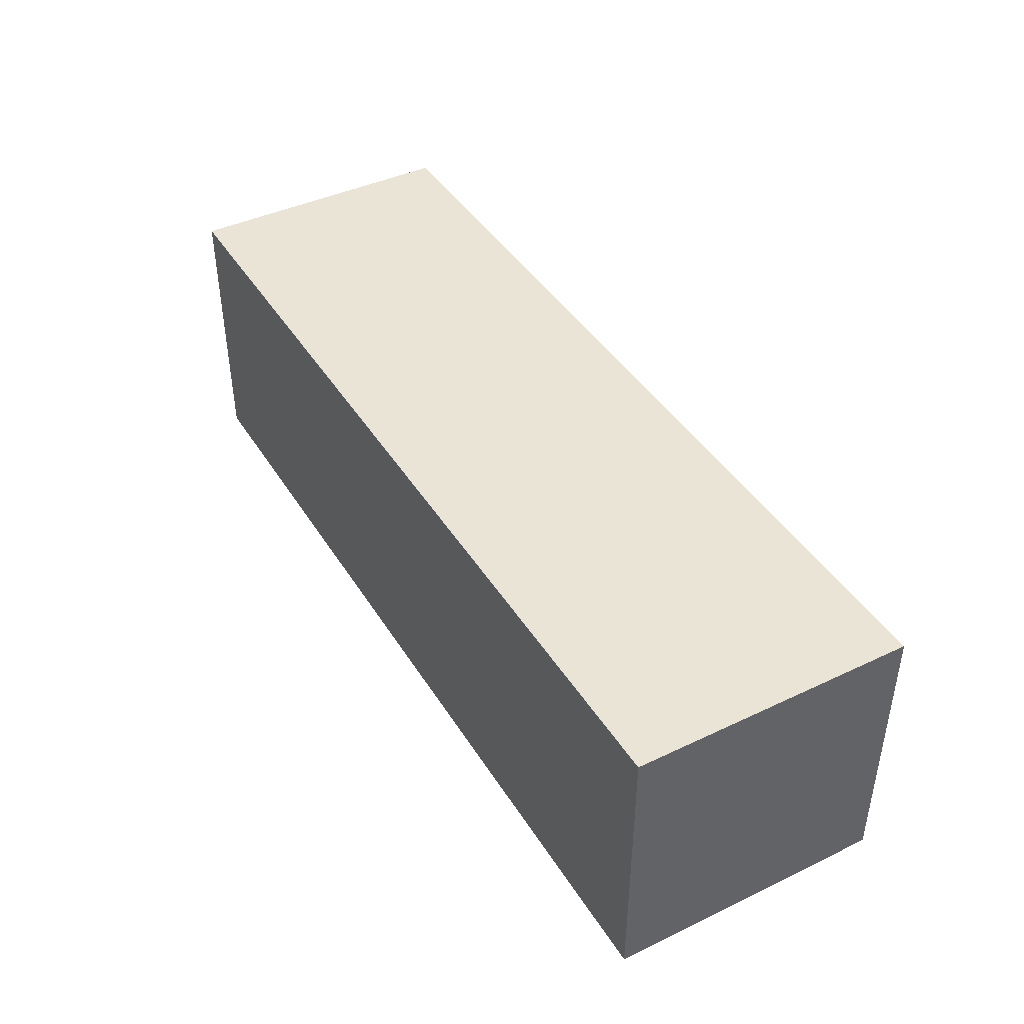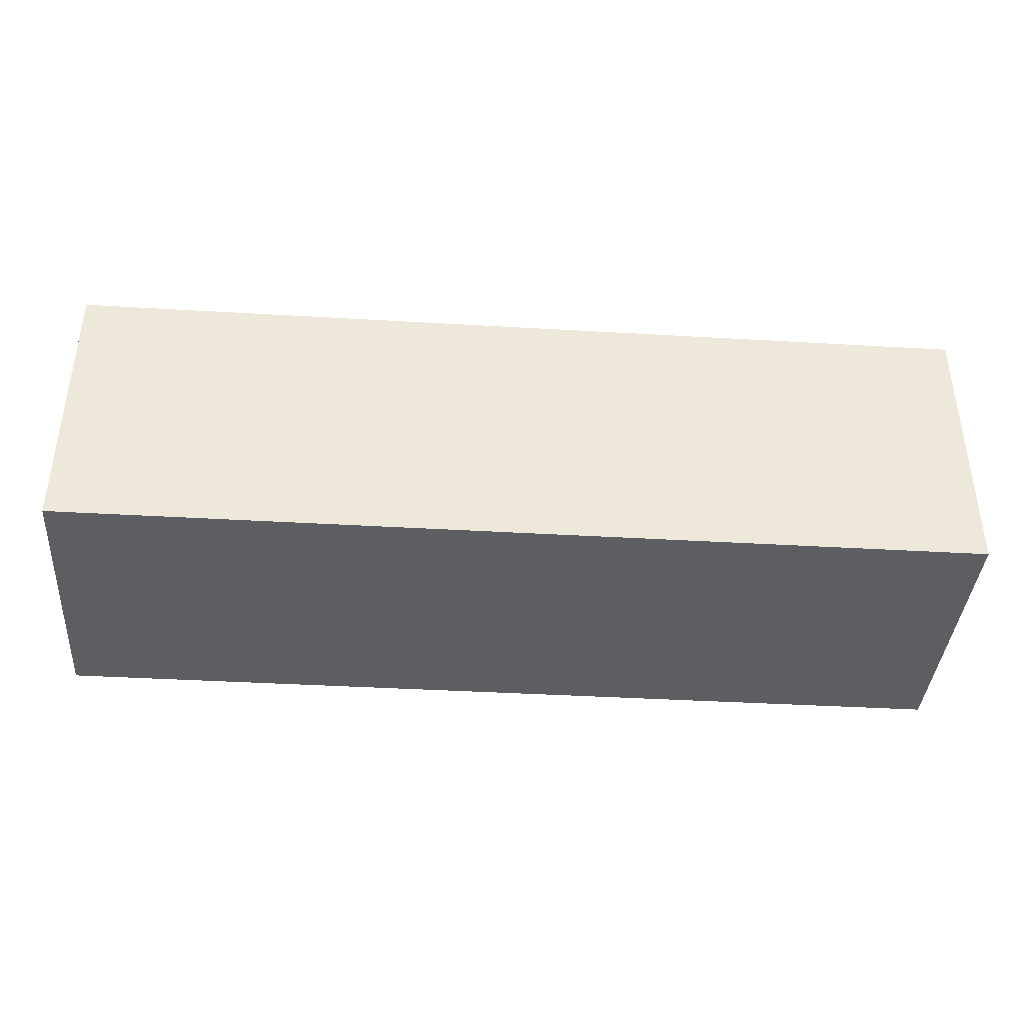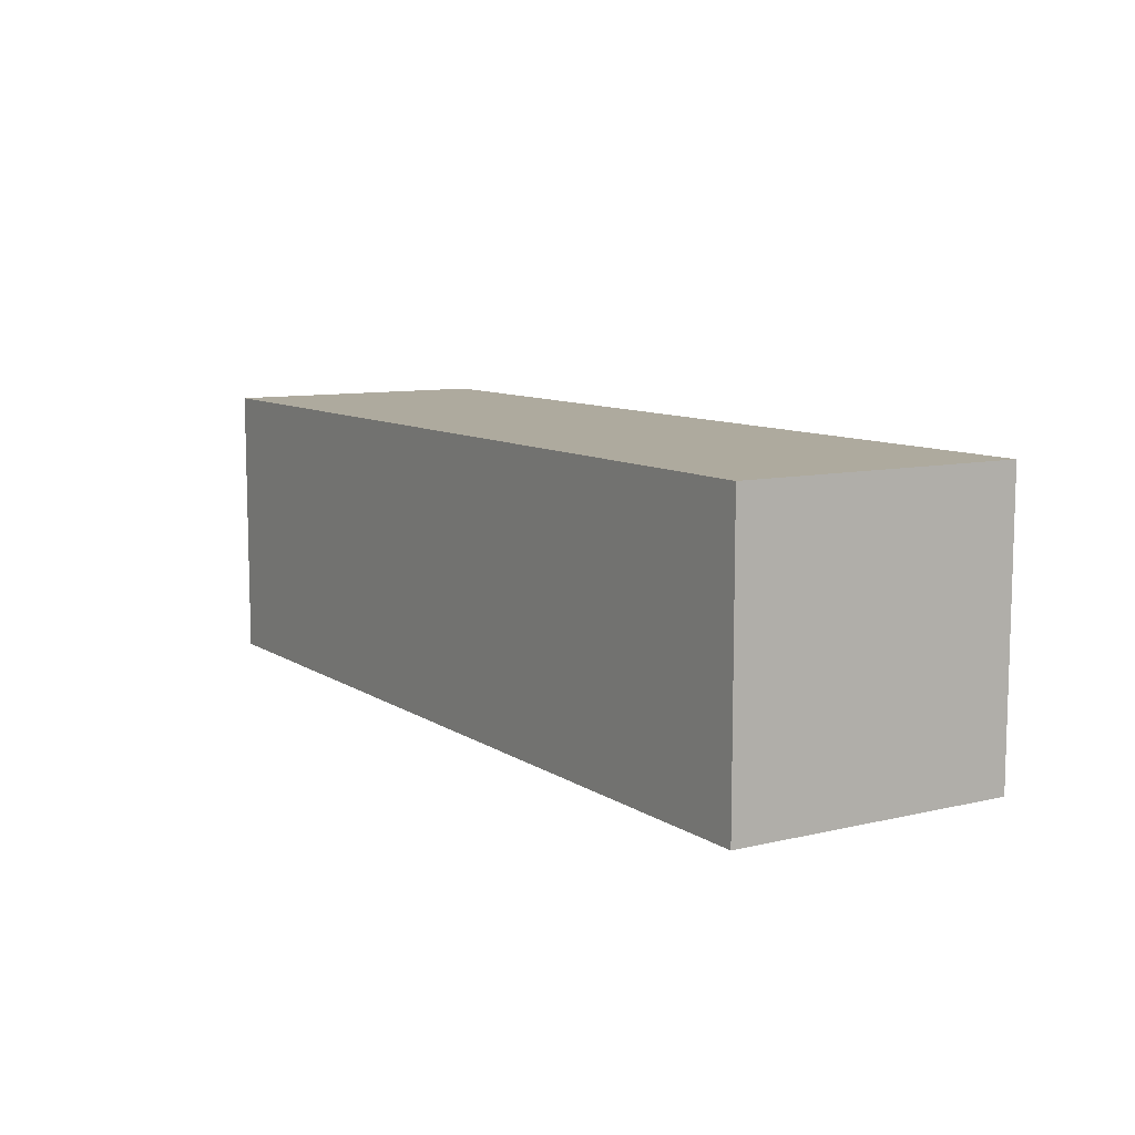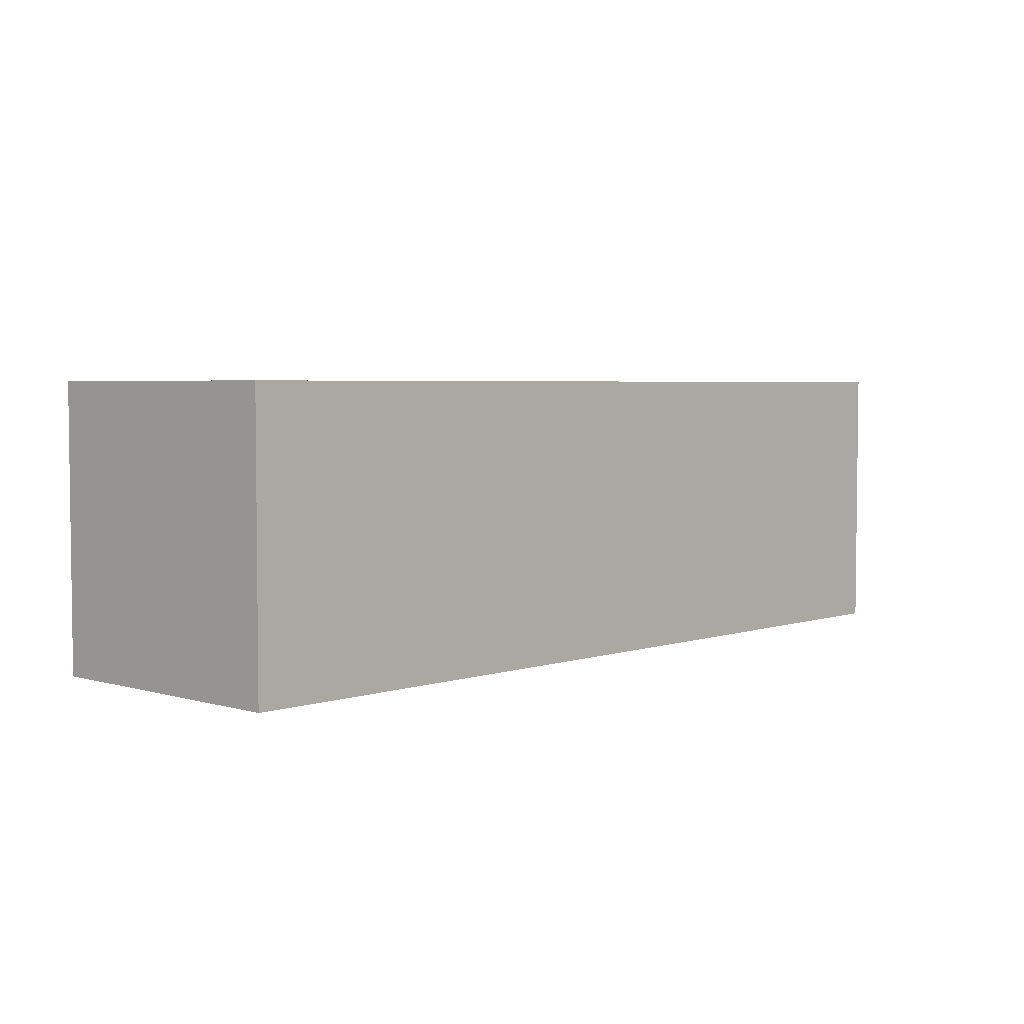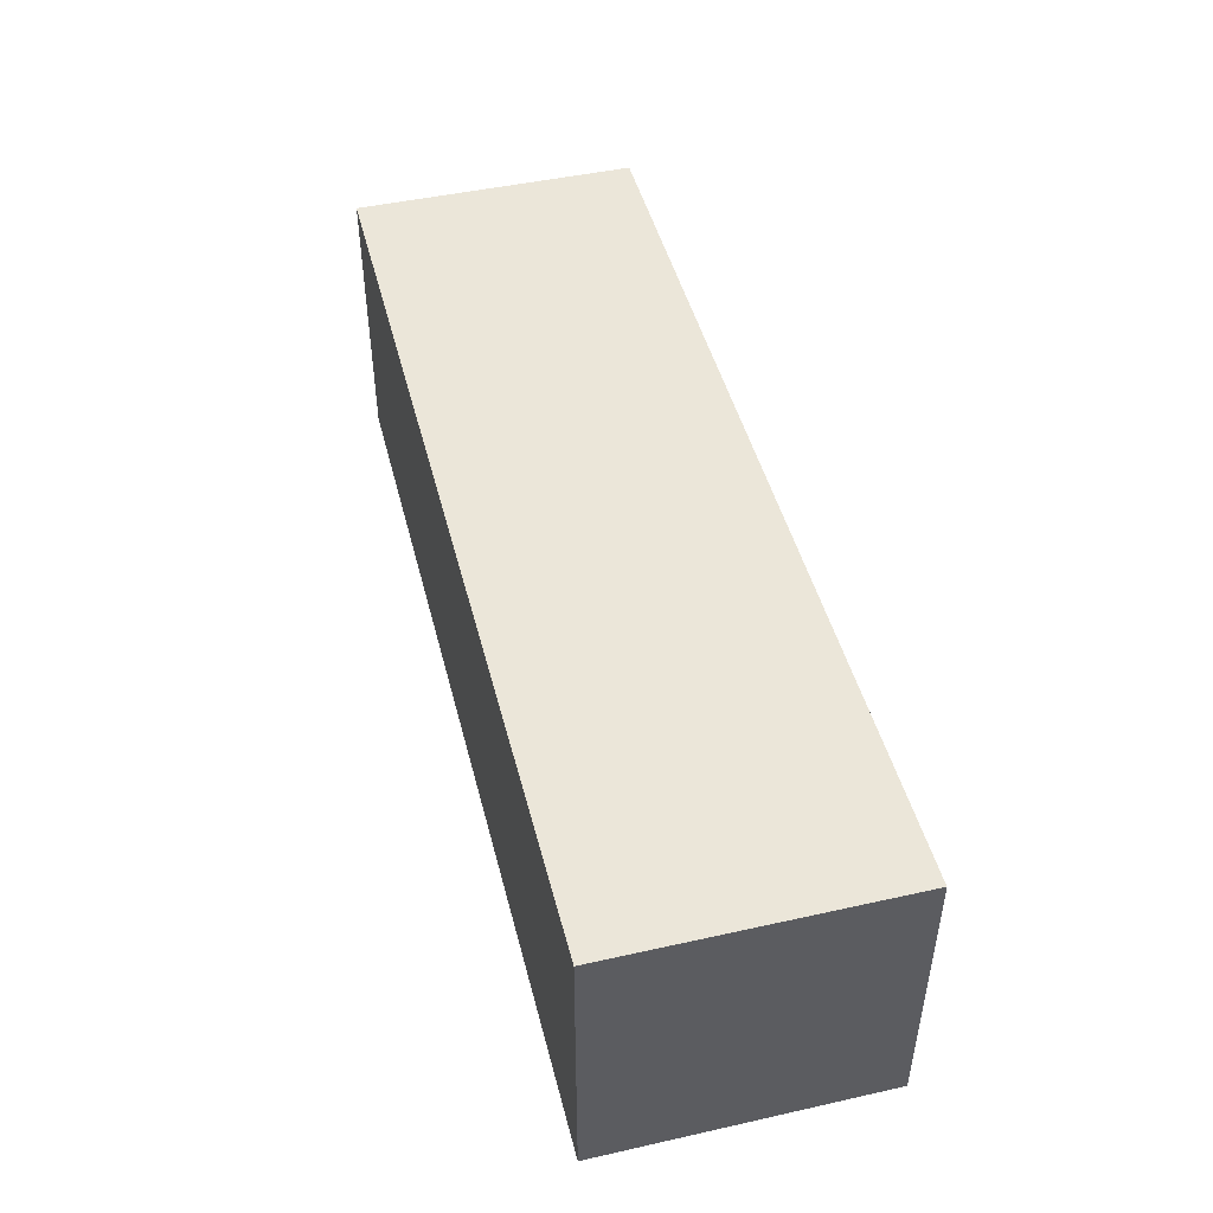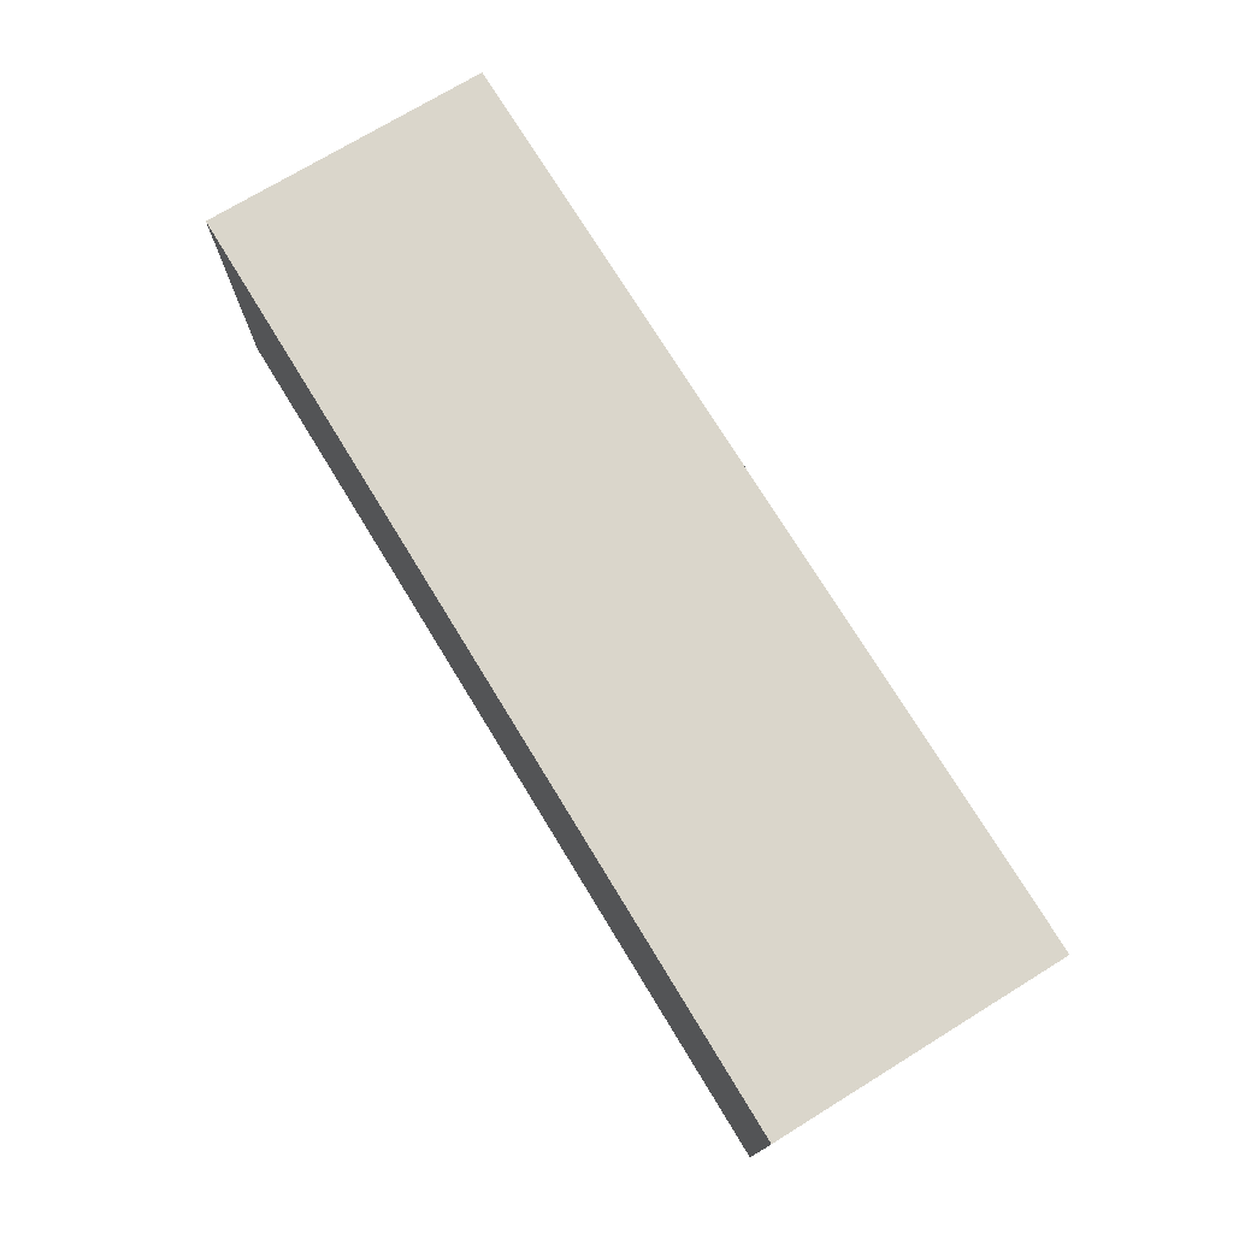
<metadata>
{"format":"obj","ext":"obj","renderer":"f3d","projection":"perspective","resolution":1024,"background":"white","views":[{"elev":42.4,"azim":60.4,"up":"+Y"},{"elev":-39.2,"azim":175.8,"up":"+Z"},{"elev":9.3,"azim":58.2,"up":"+Z"},{"elev":4.0,"azim":-46.6,"up":"+Z"},{"elev":46.9,"azim":75.8,"up":"+Y"},{"elev":73.9,"azim":58.6,"up":"+Y"}]}
</metadata>
<code>
v -1.08 0 0.3294
v 1.08 0 0.3294
v -1.08 0.6587 0.3294
v 1.08 0.6587 0.3294
v -1.08 0.6587 -0.3294
v 1.08 0.6587 -0.3294
v -1.08 0 -0.3294
v 1.08 0 -0.3294
v -0.7067 0.6587 -0.3294
v -0.7067 0.6587 0.3294
v -0.7067 0 0.3294
v -0.7067 0 -0.3294
v -0.5774 0 0.3294
v -0.5774 0.6587 0.3294
v -0.5774 0.6587 -0.3294
v -0.5774 0 -0.3294
v 0.7621 0 0.3294
v 0.7621 0.6587 0.3294
v 0.7621 0.6587 -0.3294
v 0.7621 0 -0.3294
v 0.6289 0.6587 -0.3294
v 0.6289 0.6587 0.3294
v 0.6289 0 0.3294
v 0.6289 0 -0.3294
v -0.5774 0.6587 -0.09087
v 0.6289 0.6587 -0.09087
v 0.6289 0.6587 0.09356
v -0.5774 0.6587 0.09356
v -0.3733 0.2682 0.3294
v -0.3733 0.3905 0.3294
v 0.4248 0.2682 0.3294
v 0.4248 0.3905 0.3294
v -0.3733 0.3905 -0.3294
v -0.3733 0.2682 -0.3294
v 0.4248 0.3905 -0.3294
v 0.4248 0.2682 -0.3294
f 10 11 13 14
f 9 10 14 28 25 15
f 12 9 15 16
f 11 12 16 13
f 2 8 6 4
f 7 1 3 5
f 3 10 9 5
f 1 11 10 3
f 7 12 11 1
f 5 9 12 7
f 22 23 17 18
f 21 26 27 22 18 19
f 24 21 19 20
f 23 24 20 17
f 18 17 2 4
f 19 18 4 6
f 20 19 6 8
f 17 20 8 2
f 15 25 26 21
f 30 29 31 32
f 13 16 24 23
f 34 33 35 36
f 27 28 14 22
f 26 25 28 27
f 14 13 29 30
f 13 23 31 29
f 23 22 32 31
f 22 14 30 32
f 16 15 33 34
f 15 21 35 33
f 21 24 36 35
f 24 16 34 36

</code>
